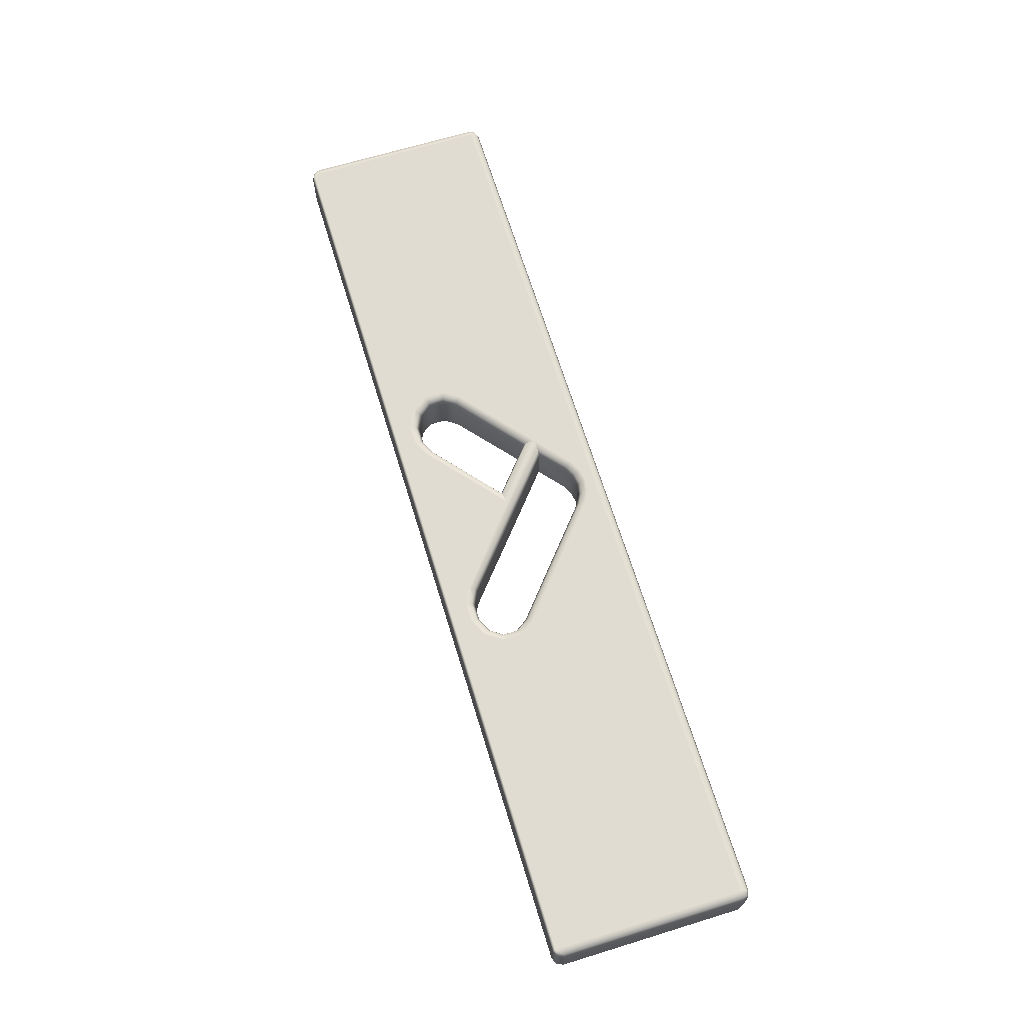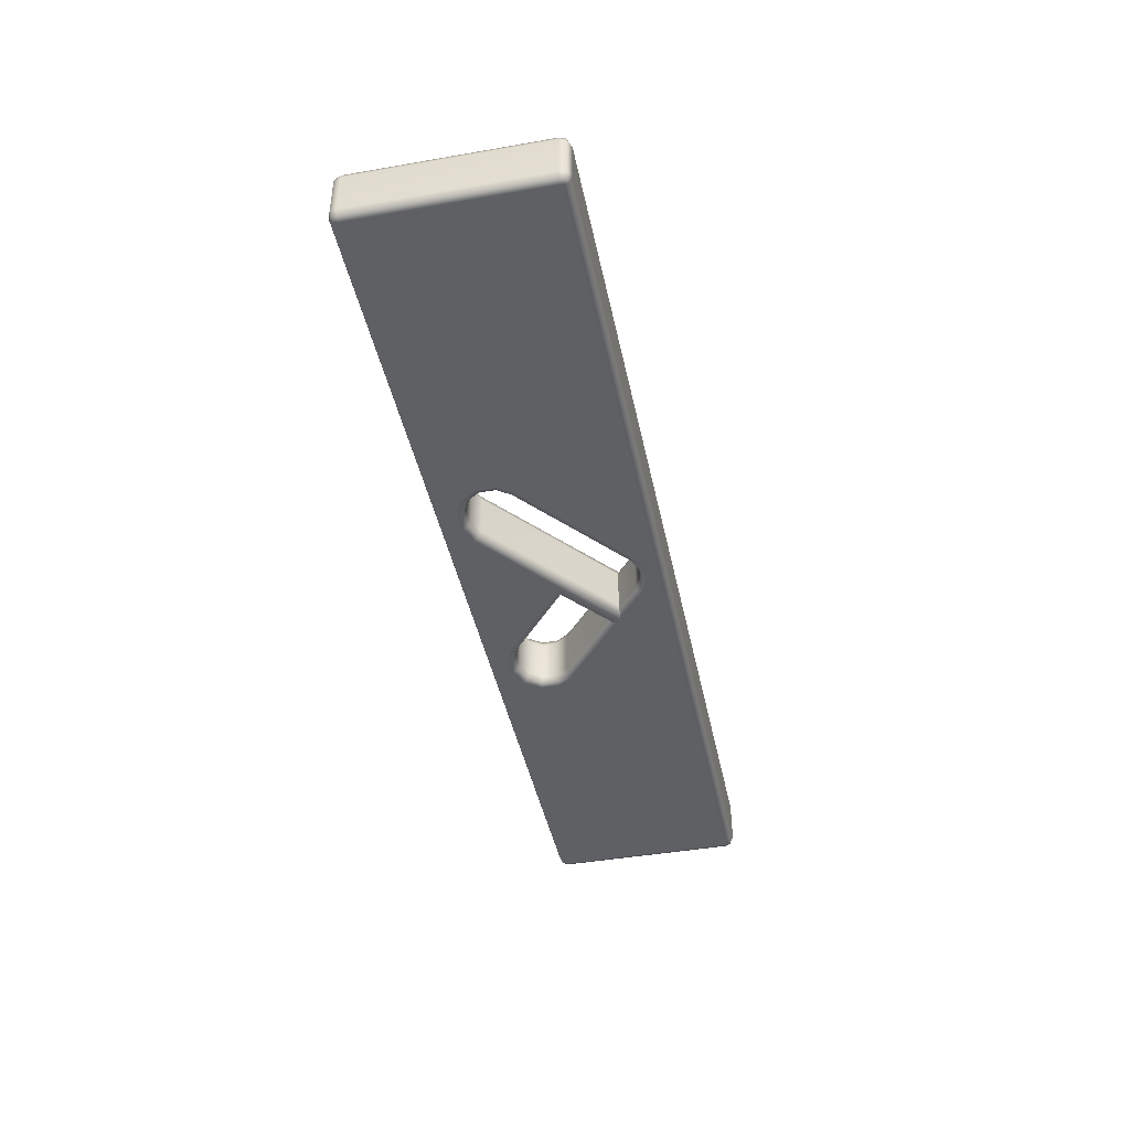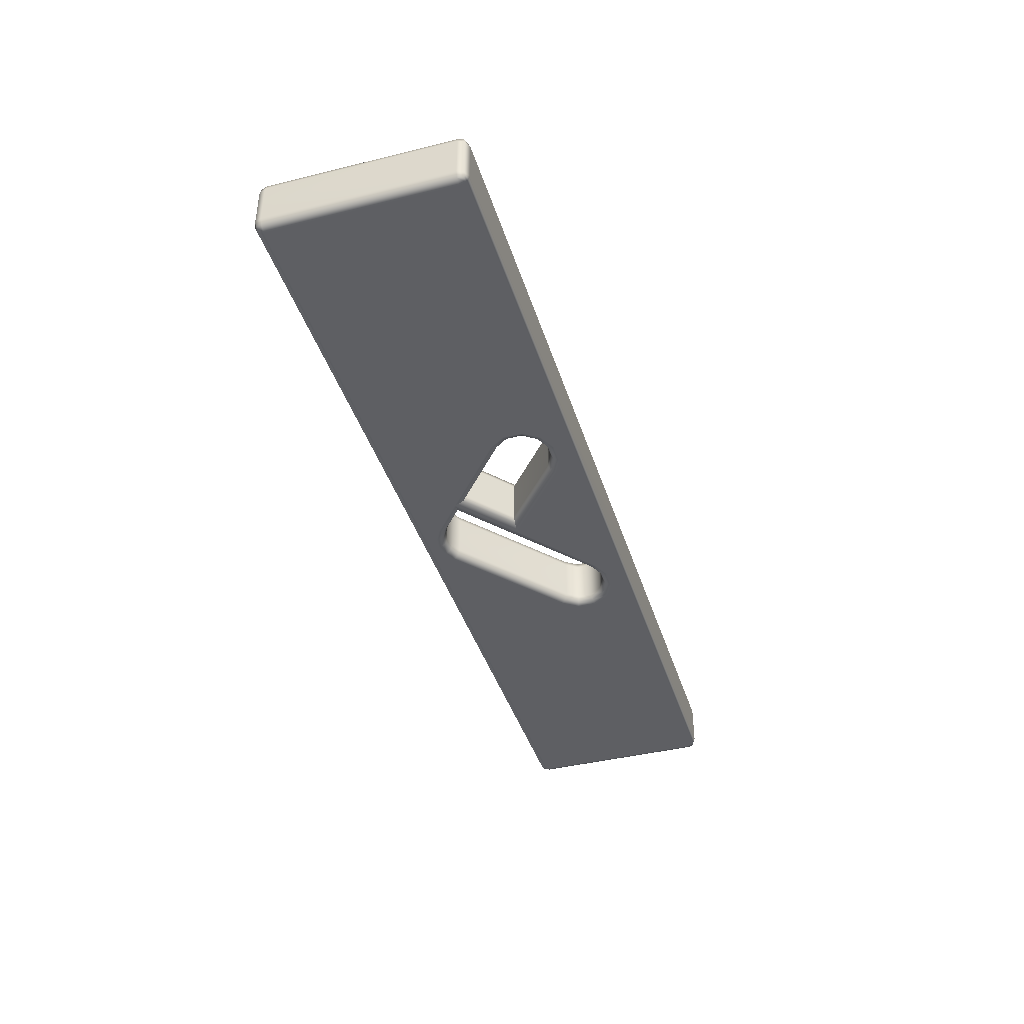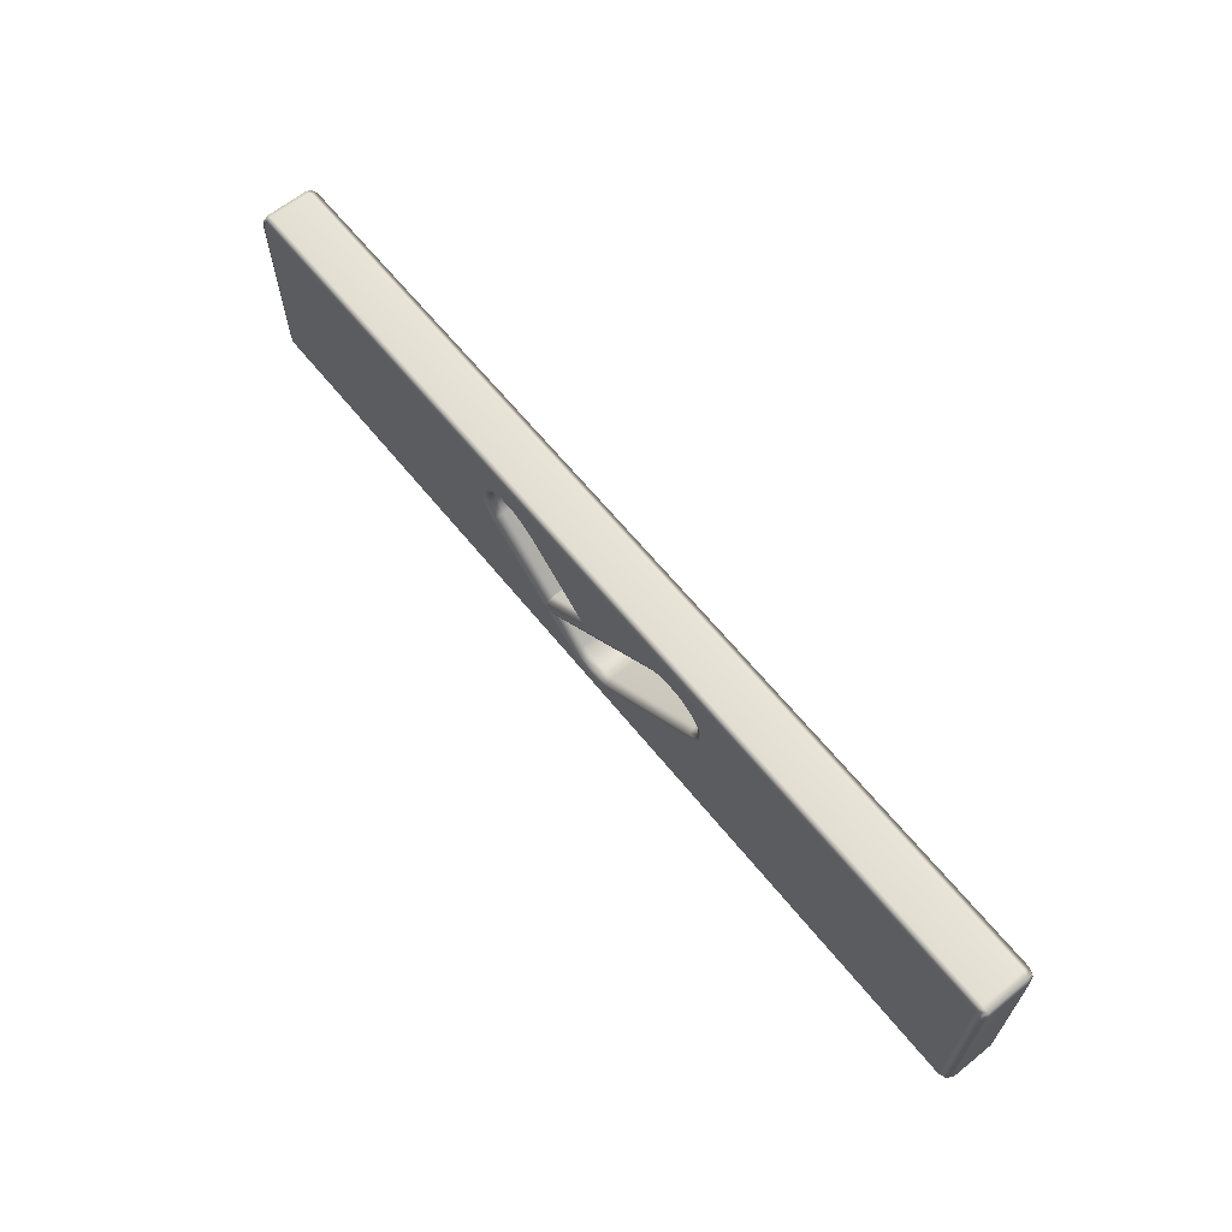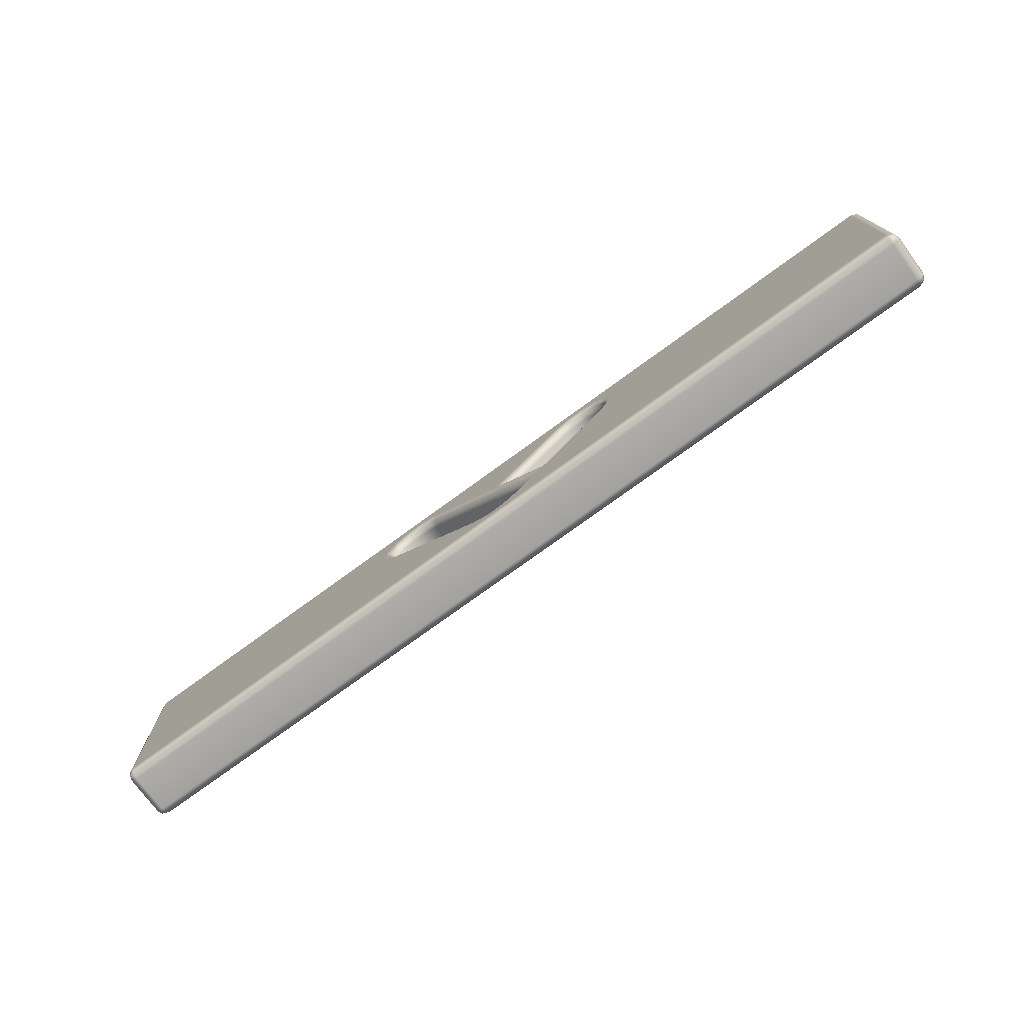
<metadata>
{"format":"obj","ext":"obj","renderer":"f3d","projection":"perspective","resolution":1024,"background":"white","views":[{"elev":67.2,"azim":-107.1,"up":"+Z"},{"elev":-43.2,"azim":-78.4,"up":"+Z"},{"elev":-40.8,"azim":106.8,"up":"+Z"},{"elev":64.6,"azim":-129.1,"up":"+Y"},{"elev":-74.8,"azim":36.2,"up":"+Y"}]}
</metadata>
<code>
g ENV_FFABB_Downwards_Lift_Arrow_02_MO
v -19.77 4.01 -22.72
v -19.77 3.96 -22.67
v -19.78 4.001 -22.68
v -19.75 3.96 -22.72
v -19.77 4.01 -23.03
v -19.75 2.6 -22.72
v -19.77 2.6 -22.67
v -19.75 3.96 -23.03
v -19.77 2.551 -22.72
v -19.78 2.56 -22.68
v -19.75 2.6 -23.03
v -19.77 2.551 -23.03
v -19.77 3.96 -23.08
v -19.78 4.001 -23.07
v -19.77 2.6 -23.08
v -19.78 2.56 -23.07
v -19.82 2.551 -23.08
v -19.82 2.6 -23.1
v -26.68 2.551 -23.08
v -26.68 2.6 -23.1
v -19.82 3.96 -23.1
v -22.8 2.951 -23.1
v -22.24 3.418 -23.1
v -19.82 4.01 -23.08
v -19.77 4.01 -23.03
v -26.73 2.6 -23.08
v -26.72 2.56 -23.07
v -26.73 2.551 -23.03
v -19.82 4.03 -23.03
v -19.77 4.01 -22.72
v -26.68 3.96 -23.1
v -26.68 4.01 -23.08
v -19.82 4.03 -22.72
v -26.68 4.03 -23.03
v -19.82 4.01 -22.67
v -19.78 4.001 -22.68
v -19.77 3.96 -22.67
v -19.82 3.96 -22.65
v -19.77 2.6 -22.67
v -19.82 2.6 -22.65
v -22.8 2.951 -22.65
v -19.82 2.551 -22.67
v -19.78 2.56 -22.68
v -19.77 2.551 -22.72
v -19.82 2.53 -22.72
v -19.77 2.551 -23.03
v -26.68 4.03 -22.72
v -26.68 4.01 -22.67
v -26.73 4.01 -23.03
v -26.73 4.01 -22.72
v -26.72 4.001 -22.68
v -26.72 4.001 -23.07
v -26.73 3.96 -22.67
v -26.68 3.96 -22.65
v -26.68 2.6 -22.65
v -26.73 2.6 -22.67
v -26.73 3.96 -23.08
v -26.73 4.01 -23.03
v -22.38 3.878 -22.65
v -23.44 2.729 -22.65
v -22.53 3.878 -22.65
v -26.68 2.551 -22.67
v -26.72 2.56 -22.68
v -26.73 2.551 -22.72
v -26.75 3.96 -23.03
v -26.73 4.01 -22.72
v -26.75 2.6 -23.03
v -26.75 3.96 -22.72
v -26.75 2.6 -22.72
v -26.73 2.551 -22.72
v -26.73 2.6 -22.67
v -26.72 2.56 -22.68
v -26.73 3.96 -22.67
v -26.72 4.001 -22.68
v -23.44 2.729 -23.1
v -24.26 3.418 -23.1
v -24.34 3.536 -23.1
v -23.35 2.683 -23.1
v -23.25 2.663 -23.1
v -23.42 2.771 -23.08
v -23.34 2.731 -23.08
v -24.23 3.453 -23.08
v -23.25 2.714 -23.08
v -23.33 2.751 -23.03
v -23.25 2.734 -23.03
v -23.41 2.789 -23.03
v -23.17 2.751 -23.03
v -24.21 3.467 -23.03
v -23.16 2.731 -23.08
v -23.09 2.789 -23.03
v -24.29 3.552 -23.08
v -24.28 3.559 -23.03
v -23.15 2.683 -23.1
v -23.08 2.771 -23.08
v -22.91 2.946 -23.03
v -22.88 2.946 -23.08
v -23.06 2.729 -23.1
v -24.34 3.688 -23.1
v -24.29 3.671 -23.08
v -24.28 3.664 -23.03
v -24.25 3.812 -23.1
v -24.23 3.772 -23.08
v -24.21 3.756 -23.03
v -24.12 3.878 -23.1
v -24.11 3.829 -23.08
v -24.11 3.808 -23.03
v -23.97 3.878 -23.1
v -23.98 3.829 -23.08
v -23.98 3.808 -23.03
v -23.87 3.773 -23.08
v -23.88 3.756 -23.03
v -23.84 3.816 -23.1
v -23.29 3.286 -23.08
v -23.3 3.273 -23.03
v -23.24 3.326 -23.1
v -22.88 2.946 -23.08
v -22.91 2.946 -23.03
v -22.66 3.816 -23.1
v -22.53 3.878 -23.1
v -22.38 3.878 -23.1
v -22.79 3.019 -23.08
v -23.16 3.332 -23.08
v -22.79 3.045 -23.03
v -23.13 3.332 -23.03
v -23.16 3.332 -23.08
v -22.63 3.773 -23.08
v -23.13 3.332 -23.03
v -22.62 3.756 -23.03
v -22.52 3.829 -23.08
v -22.52 3.808 -23.03
v -22.39 3.829 -23.08
v -22.39 3.808 -23.03
v -22.25 3.812 -23.1
v -22.27 3.772 -23.08
v -22.29 3.756 -23.03
v -22.16 3.688 -23.1
v -22.21 3.671 -23.08
v -22.23 3.664 -23.03
v -22.16 3.536 -23.1
v -22.21 3.552 -23.08
v -22.23 3.559 -23.03
v -22.27 3.453 -23.08
v -22.29 3.467 -23.03
v -22.79 3.019 -23.08
v -22.79 3.045 -23.03
v -22.91 2.946 -22.72
v -23.09 2.789 -23.03
v -22.91 2.946 -23.03
v -23.09 2.789 -22.72
v -23.17 2.751 -23.03
v -23.08 2.771 -22.67
v -22.88 2.946 -22.67
v -23.17 2.751 -22.72
v -23.25 2.734 -23.03
v -23.06 2.729 -22.65
v -23.16 2.731 -22.67
v -23.25 2.734 -22.72
v -23.33 2.751 -23.03
v -23.15 2.683 -22.65
v -23.25 2.714 -22.67
v -23.33 2.751 -22.72
v -23.41 2.789 -23.03
v -23.25 2.663 -22.65
v -23.34 2.731 -22.67
v -23.41 2.789 -22.72
v -24.21 3.467 -23.03
v -23.35 2.683 -22.65
v -23.42 2.771 -22.67
v -26.68 2.53 -22.72
v -24.26 3.418 -22.65
v -24.23 3.453 -22.67
v -19.82 2.53 -23.03
v -26.68 2.53 -23.03
v -26.73 2.551 -23.03
v -19.82 2.551 -23.08
v -19.78 2.56 -23.07
v -26.68 2.551 -23.08
v -26.72 2.56 -23.07
v -24.34 3.536 -22.65
v -24.29 3.552 -22.67
v -24.34 3.688 -22.65
v -24.21 3.467 -22.72
v -24.28 3.559 -23.03
v -24.28 3.559 -22.72
v -24.28 3.664 -23.03
v -24.29 3.671 -22.67
v -24.28 3.664 -22.72
v -24.21 3.756 -23.03
v -24.25 3.812 -22.65
v -24.21 3.756 -22.72
v -24.11 3.808 -23.03
v -24.23 3.772 -22.67
v -24.12 3.878 -22.65
v -24.11 3.808 -22.72
v -23.98 3.808 -23.03
v -24.11 3.829 -22.67
v -23.97 3.878 -22.65
v -23.98 3.808 -22.72
v -23.88 3.756 -23.03
v -23.98 3.829 -22.67
v -23.88 3.756 -22.72
v -23.3 3.273 -23.03
v -23.87 3.773 -22.67
v -23.84 3.816 -22.65
v -23.3 3.273 -22.72
v -22.91 2.946 -23.03
v -22.91 2.946 -22.72
v -22.88 2.946 -22.67
v -23.29 3.286 -22.67
v -22.8 2.951 -22.65
v -23.24 3.326 -22.65
v -22.79 3.019 -22.67
v -22.66 3.816 -22.65
v -23.16 3.332 -22.67
v -22.79 3.045 -22.72
v -23.13 3.332 -22.72
v -23.13 3.332 -23.03
v -22.79 3.045 -23.03
v -23.16 3.332 -22.67
v -22.63 3.773 -22.67
v -23.13 3.332 -22.72
v -22.52 3.829 -22.67
v -22.62 3.756 -22.72
v -22.62 3.756 -23.03
v -23.13 3.332 -23.03
v -22.52 3.808 -23.03
v -22.52 3.808 -22.72
v -22.39 3.808 -23.03
v -22.39 3.829 -22.67
v -22.39 3.808 -22.72
v -22.29 3.756 -23.03
v -22.25 3.812 -22.65
v -22.29 3.756 -22.72
v -22.23 3.664 -23.03
v -22.27 3.772 -22.67
v -22.23 3.664 -22.72
v -22.23 3.559 -23.03
v -22.16 3.688 -22.65
v -22.21 3.671 -22.67
v -22.23 3.559 -22.72
v -22.29 3.467 -23.03
v -22.16 3.536 -22.65
v -22.21 3.552 -22.67
v -22.24 3.418 -22.65
v -22.27 3.453 -22.67
v -22.79 3.019 -22.67
v -22.29 3.467 -22.72
v -22.79 3.045 -23.03
v -22.79 3.045 -22.72
g ENV_FFABB_Downwards_Lift_Arrow_02_MO_0
f 3 2 1
f 2 4 1
f 5 1 4
f 6 4 2
f 7 6 2
f 8 5 4
f 8 4 6
f 9 6 7
f 10 9 7
f 11 6 9
f 11 8 6
f 12 11 9
f 8 13 5
f 8 11 13
f 13 14 5
f 11 12 15
f 11 15 13
f 12 16 15
f 15 16 17
f 18 15 17
f 17 19 18
f 19 20 18
f 13 15 21
f 15 18 21
f 18 22 21
f 22 23 21
f 24 14 13
f 21 24 13
f 25 14 24
f 20 19 26
f 19 27 26
f 26 27 28
f 29 25 24
f 25 29 30
f 21 31 24
f 24 32 29
f 31 32 24
f 29 33 30
f 32 34 29
f 29 34 33
f 30 33 35
f 36 30 35
f 36 35 37
f 35 38 37
f 39 37 38
f 40 39 38
f 41 40 38
f 39 40 42
f 43 39 42
f 43 42 44
f 42 45 44
f 46 44 45
f 34 47 33
f 48 35 33
f 47 48 33
f 34 49 47
f 34 32 49
f 49 50 47
f 48 47 50
f 51 48 50
f 32 52 49
f 51 53 48
f 48 54 35
f 53 54 48
f 54 53 55
f 54 38 35
f 53 56 55
f 57 52 32
f 58 52 57
f 31 57 32
f 59 38 54
f 54 55 60
f 54 61 59
f 62 55 56
f 63 62 56
f 63 64 62
f 65 58 57
f 58 65 66
f 57 31 20
f 65 57 26
f 26 57 20
f 67 65 26
f 67 26 28
f 65 68 66
f 65 67 68
f 67 28 69
f 67 69 68
f 28 70 69
f 71 69 70
f 68 69 71
f 72 71 70
f 73 68 71
f 66 68 73
f 74 66 73
f 20 31 75
f 31 76 75
f 31 77 76
f 20 75 78
f 20 78 79
f 20 79 18
f 75 76 80
f 78 75 81
f 75 80 81
f 76 77 82
f 76 82 80
f 79 78 83
f 78 81 83
f 81 80 84
f 81 84 85
f 83 81 85
f 80 86 84
f 80 82 86
f 83 85 87
f 82 88 86
f 89 83 87
f 79 83 89
f 89 87 90
f 82 91 88
f 77 91 82
f 91 92 88
f 93 79 89
f 79 93 18
f 94 89 90
f 93 89 94
f 94 90 95
f 96 94 95
f 93 97 18
f 97 93 94
f 97 94 96
f 97 22 18
f 22 97 96
f 77 98 91
f 31 98 77
f 91 99 92
f 98 99 91
f 99 100 92
f 98 101 99
f 101 98 31
f 99 102 100
f 101 102 99
f 102 103 100
f 102 101 104
f 101 31 104
f 103 102 105
f 105 102 104
f 106 103 105
f 105 104 107
f 107 104 31
f 106 105 108
f 108 105 107
f 109 106 108
f 109 108 110
f 111 109 110
f 108 107 112
f 110 108 112
f 111 110 113
f 114 111 113
f 110 112 115
f 113 110 115
f 114 113 116
f 117 114 116
f 116 113 22
f 113 115 22
f 118 112 107
f 118 115 112
f 119 118 107
f 119 107 31
f 120 119 31
f 31 21 120
f 22 115 121
f 115 122 121
f 121 122 123
f 122 124 123
f 115 118 125
f 118 126 125
f 126 118 119
f 125 126 127
f 126 128 127
f 129 126 119
f 128 126 129
f 129 119 120
f 130 128 129
f 130 129 131
f 131 129 120
f 132 130 131
f 131 120 133
f 133 120 21
f 132 131 134
f 134 131 133
f 135 132 134
f 133 21 136
f 134 133 136
f 135 134 137
f 137 134 136
f 138 135 137
f 21 139 136
f 137 136 139
f 23 139 21
f 138 137 140
f 140 137 139
f 139 23 140
f 141 138 140
f 23 142 140
f 140 142 141
f 23 22 142
f 142 143 141
f 22 144 142
f 142 144 143
f 144 145 143
f 148 147 146
f 147 149 146
f 147 150 149
f 149 151 146
f 151 152 146
f 150 153 149
f 150 154 153
f 151 155 152
f 155 41 152
f 156 151 149
f 153 156 149
f 154 157 153
f 154 158 157
f 159 155 151
f 156 159 151
f 160 156 153
f 157 160 153
f 158 161 157
f 158 162 161
f 155 159 40
f 41 155 40
f 163 159 156
f 160 163 156
f 159 163 40
f 164 160 157
f 161 164 157
f 162 165 161
f 162 166 165
f 167 163 160
f 164 167 160
f 163 55 40
f 167 55 163
f 55 62 40
f 60 55 167
f 60 167 164
f 62 42 40
f 168 164 161
f 168 60 164
f 165 168 161
f 62 169 42
f 169 45 42
f 64 169 62
f 170 60 168
f 170 54 60
f 171 168 165
f 171 170 168
f 172 45 169
f 172 46 45
f 173 169 64
f 173 172 169
f 174 173 64
f 172 175 46
f 172 173 175
f 175 176 46
f 173 177 175
f 173 174 177
f 174 178 177
f 179 54 170
f 179 170 171
f 180 179 171
f 181 54 179
f 181 179 180
f 180 171 182
f 182 171 165
f 166 182 165
f 166 183 182
f 183 184 182
f 184 180 182
f 183 185 184
f 186 181 180
f 186 180 184
f 185 187 184
f 187 186 184
f 185 188 187
f 189 181 186
f 181 189 54
f 188 190 187
f 188 191 190
f 192 186 187
f 192 189 186
f 190 192 187
f 54 189 193
f 189 192 193
f 191 194 190
f 191 195 194
f 192 190 196
f 192 196 193
f 190 194 196
f 54 193 197
f 193 196 197
f 54 197 61
f 195 198 194
f 195 199 198
f 196 194 200
f 196 200 197
f 194 198 200
f 199 201 198
f 199 202 201
f 200 198 203
f 198 201 203
f 197 200 204
f 200 203 204
f 202 205 201
f 202 206 205
f 206 207 205
f 205 207 208
f 201 205 209
f 209 205 208
f 203 201 209
f 209 208 210
f 203 209 211
f 211 209 210
f 204 203 211
f 211 210 212
f 204 213 197
f 211 213 204
f 213 61 197
f 214 211 212
f 214 212 215
f 216 214 215
f 217 216 215
f 218 217 215
f 213 211 219
f 220 213 219
f 213 220 61
f 220 219 221
f 220 222 61
f 61 222 59
f 223 220 221
f 220 223 222
f 224 223 221
f 225 224 221
f 224 226 223
f 226 227 223
f 223 227 222
f 226 228 227
f 222 229 59
f 222 227 229
f 228 230 227
f 227 230 229
f 228 231 230
f 59 229 232
f 59 232 38
f 231 233 230
f 231 234 233
f 229 230 235
f 229 235 232
f 230 233 235
f 234 236 233
f 234 237 236
f 232 235 238
f 38 232 238
f 235 233 239
f 235 239 238
f 233 236 239
f 237 240 236
f 237 241 240
f 242 38 238
f 238 239 242
f 239 236 243
f 239 243 242
f 236 240 243
f 242 244 38
f 244 242 243
f 244 41 38
f 245 244 243
f 41 244 245
f 245 243 240
f 246 41 245
f 241 247 240
f 247 245 240
f 246 245 247
f 241 248 247
f 249 246 247
f 248 249 247

</code>
